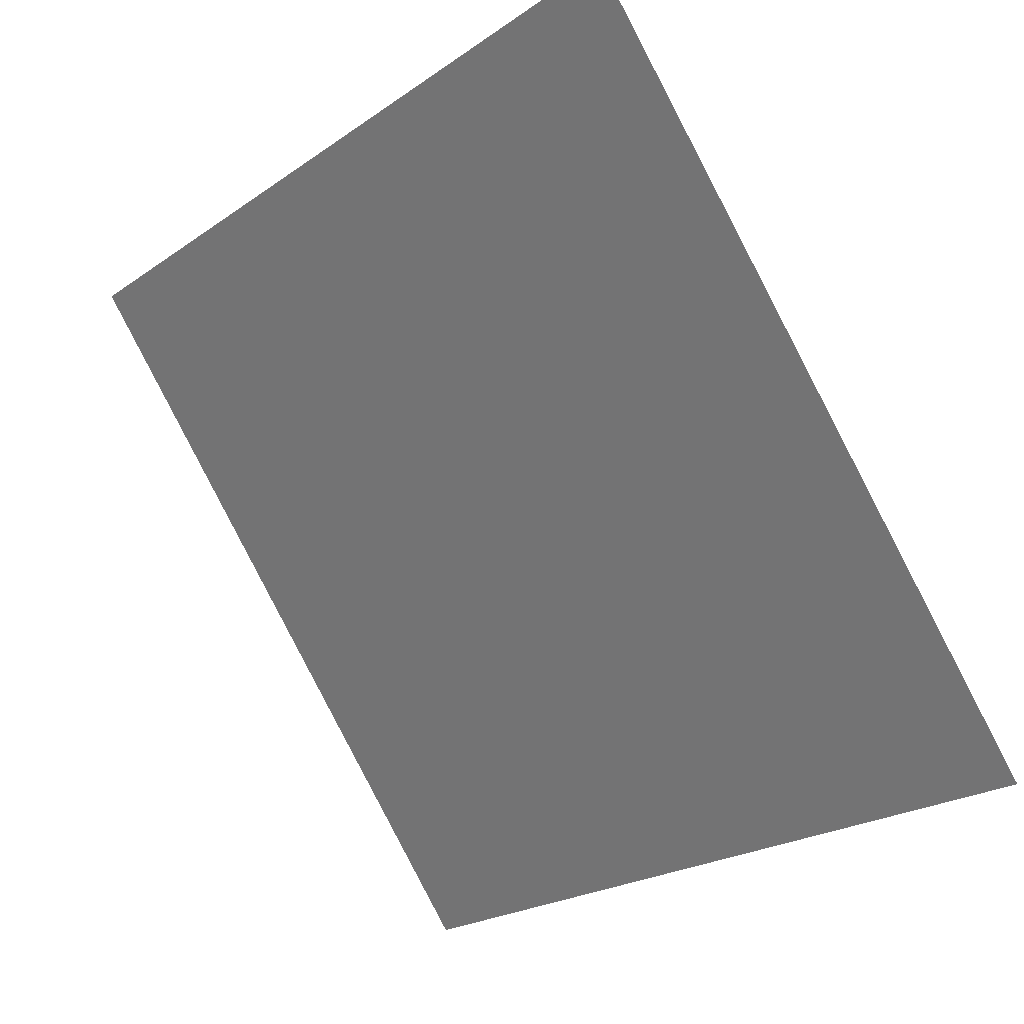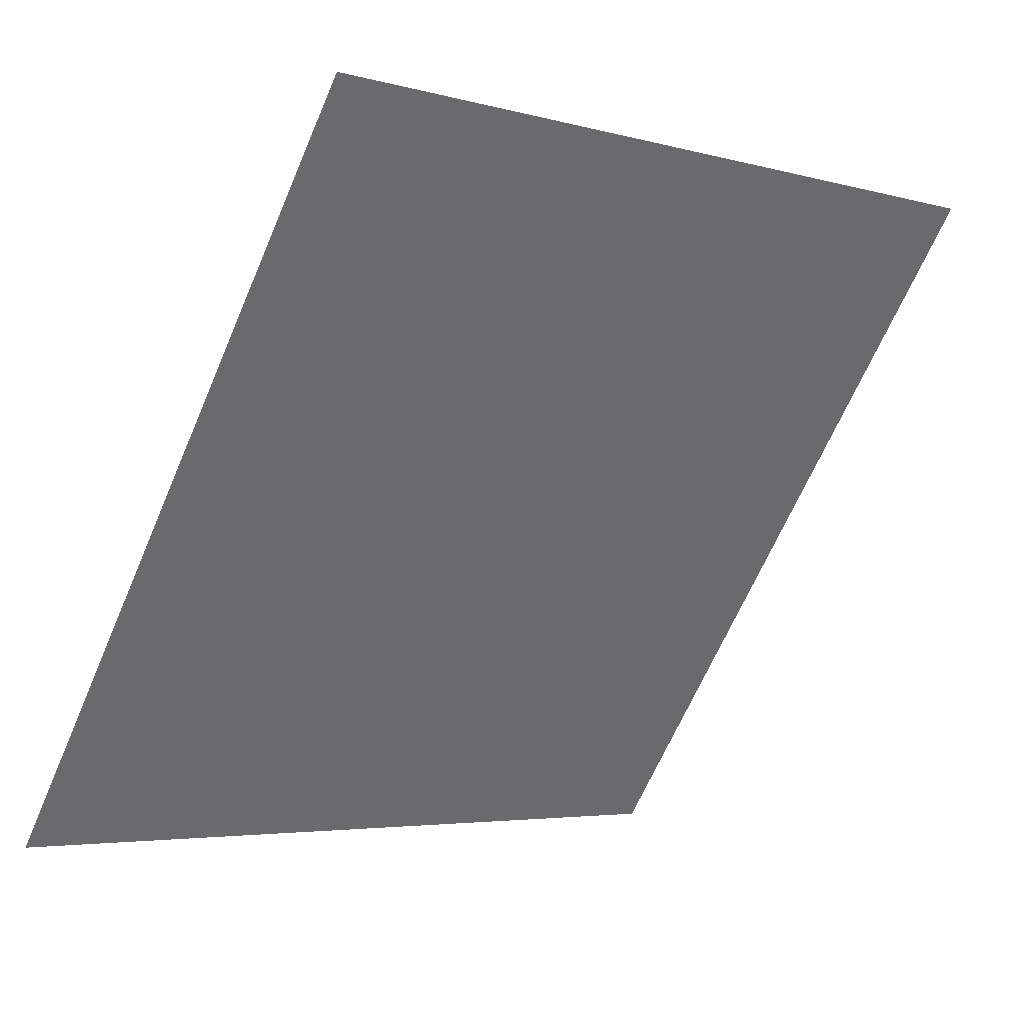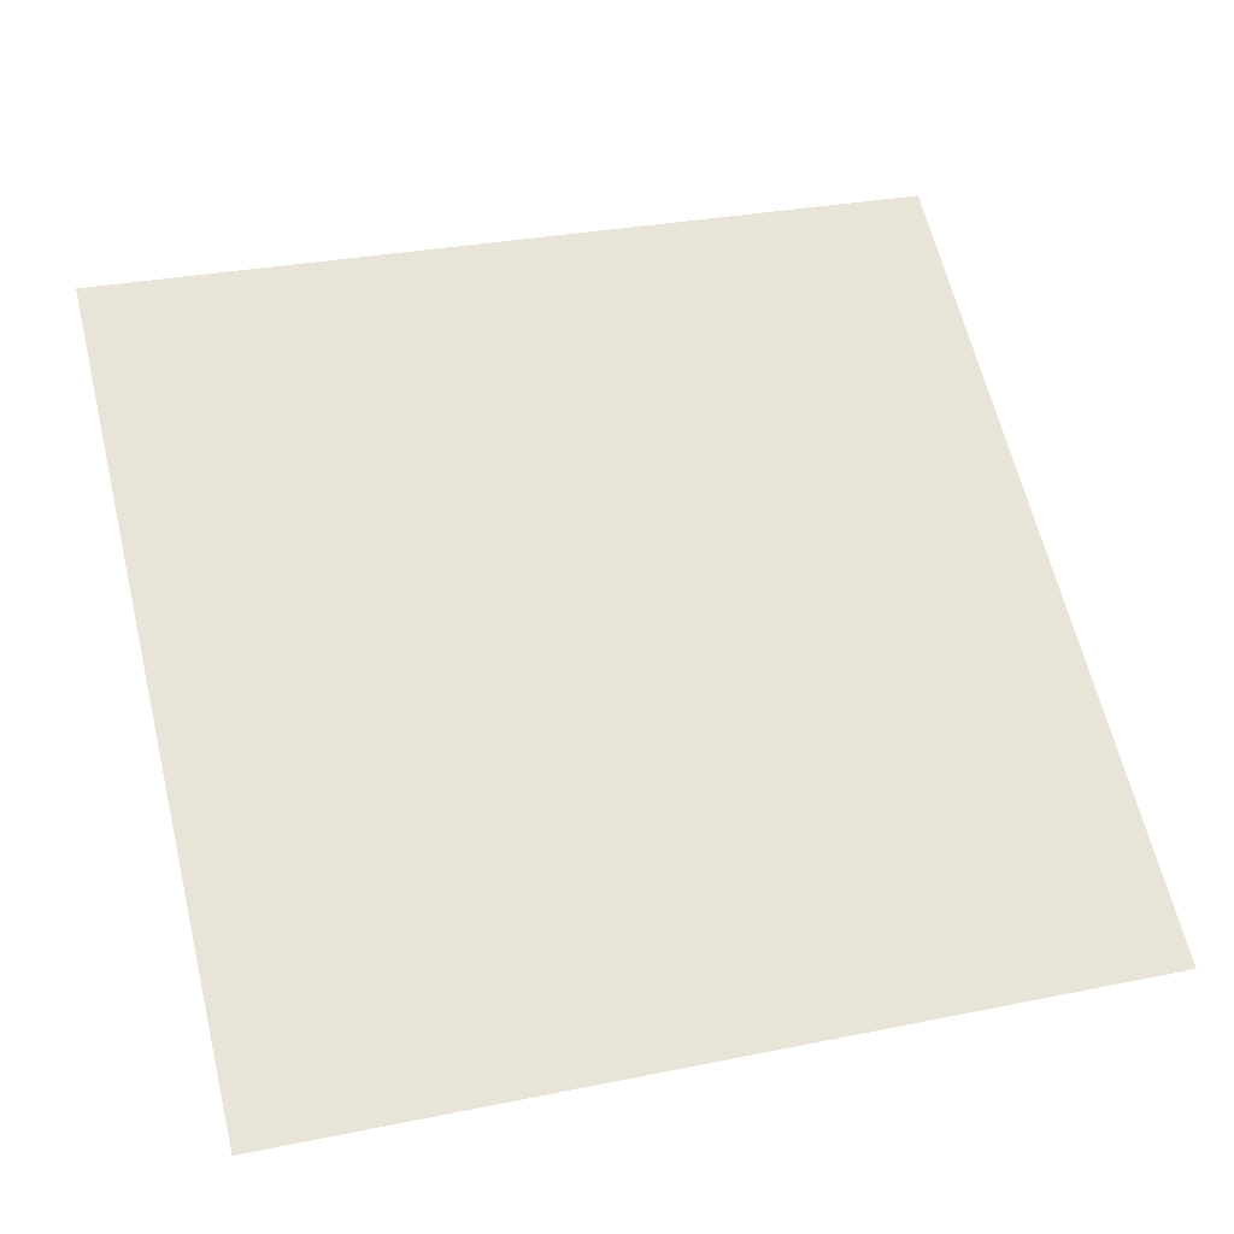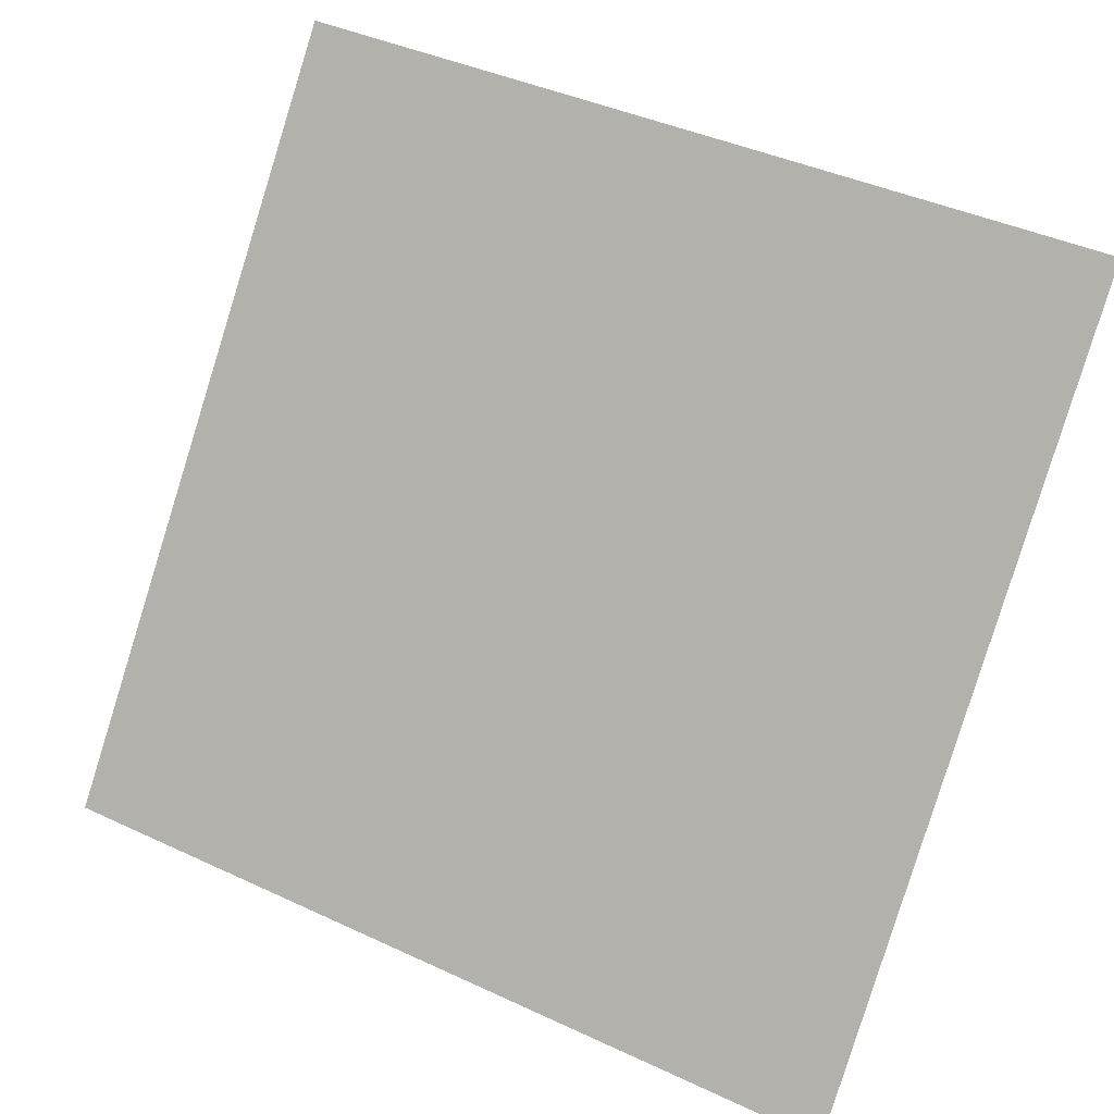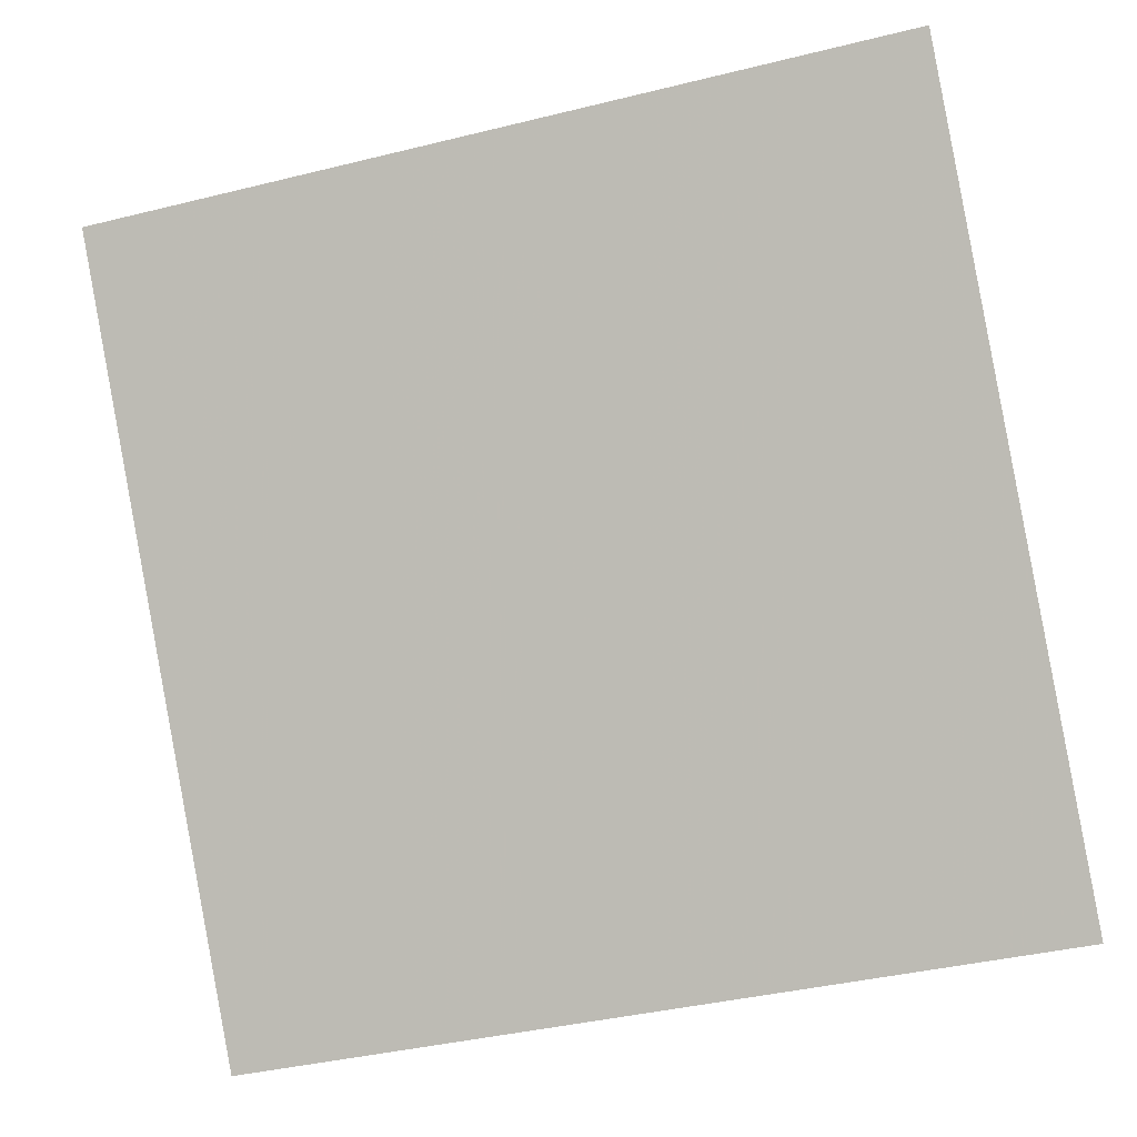
<metadata>
{"format":"obj","ext":"obj","renderer":"f3d","projection":"perspective","resolution":1024,"background":"white","views":[{"elev":-21.7,"azim":-131.6,"up":"+Z"},{"elev":-5.0,"azim":137.0,"up":"+Z"},{"elev":25.3,"azim":164.1,"up":"+Y"},{"elev":40.6,"azim":28.0,"up":"+Z"},{"elev":-37.7,"azim":-164.3,"up":"+Z"}]}
</metadata>
<code>
v 0.2136 0.6825 0.3738
v 0.2071 0.6827 0.3738
v 0.2072 0.6866 0.3791
v 0.2138 0.6865 0.379
f 4 3 2 1

</code>
